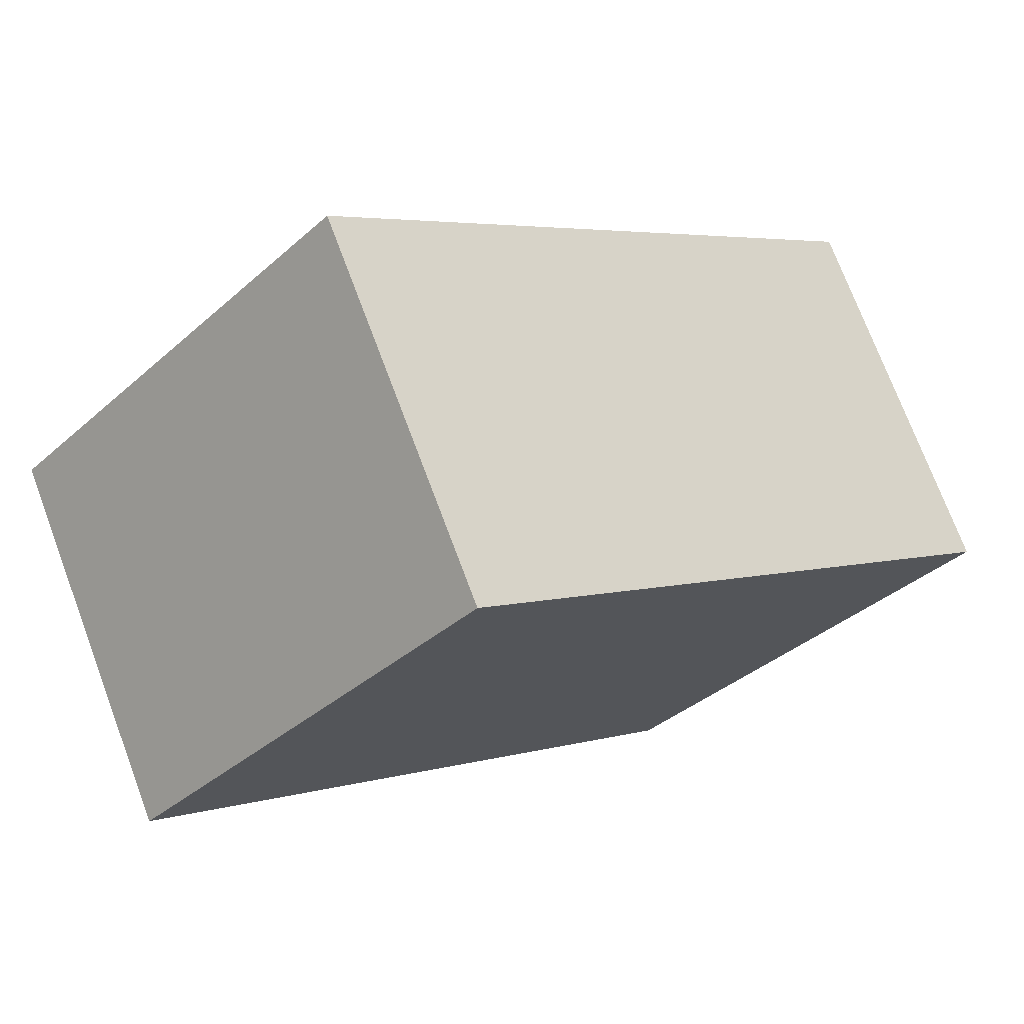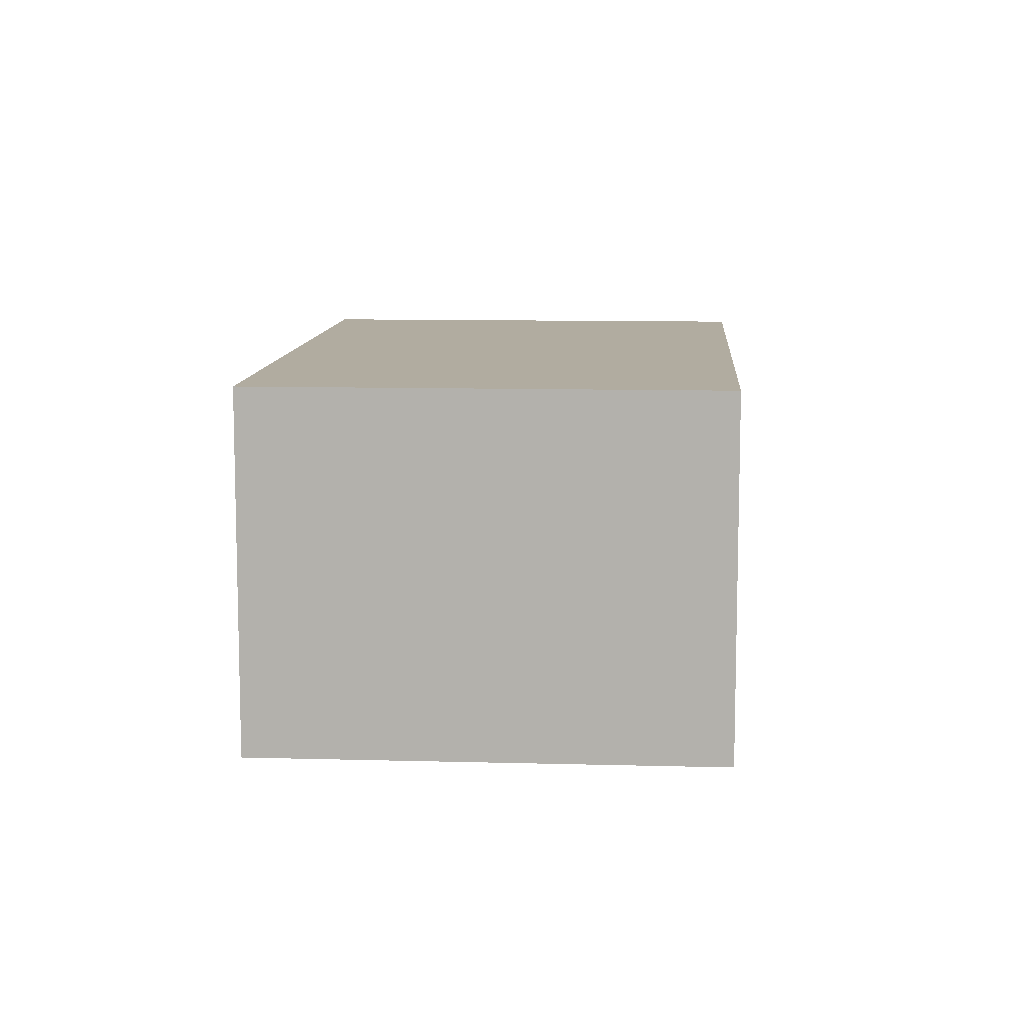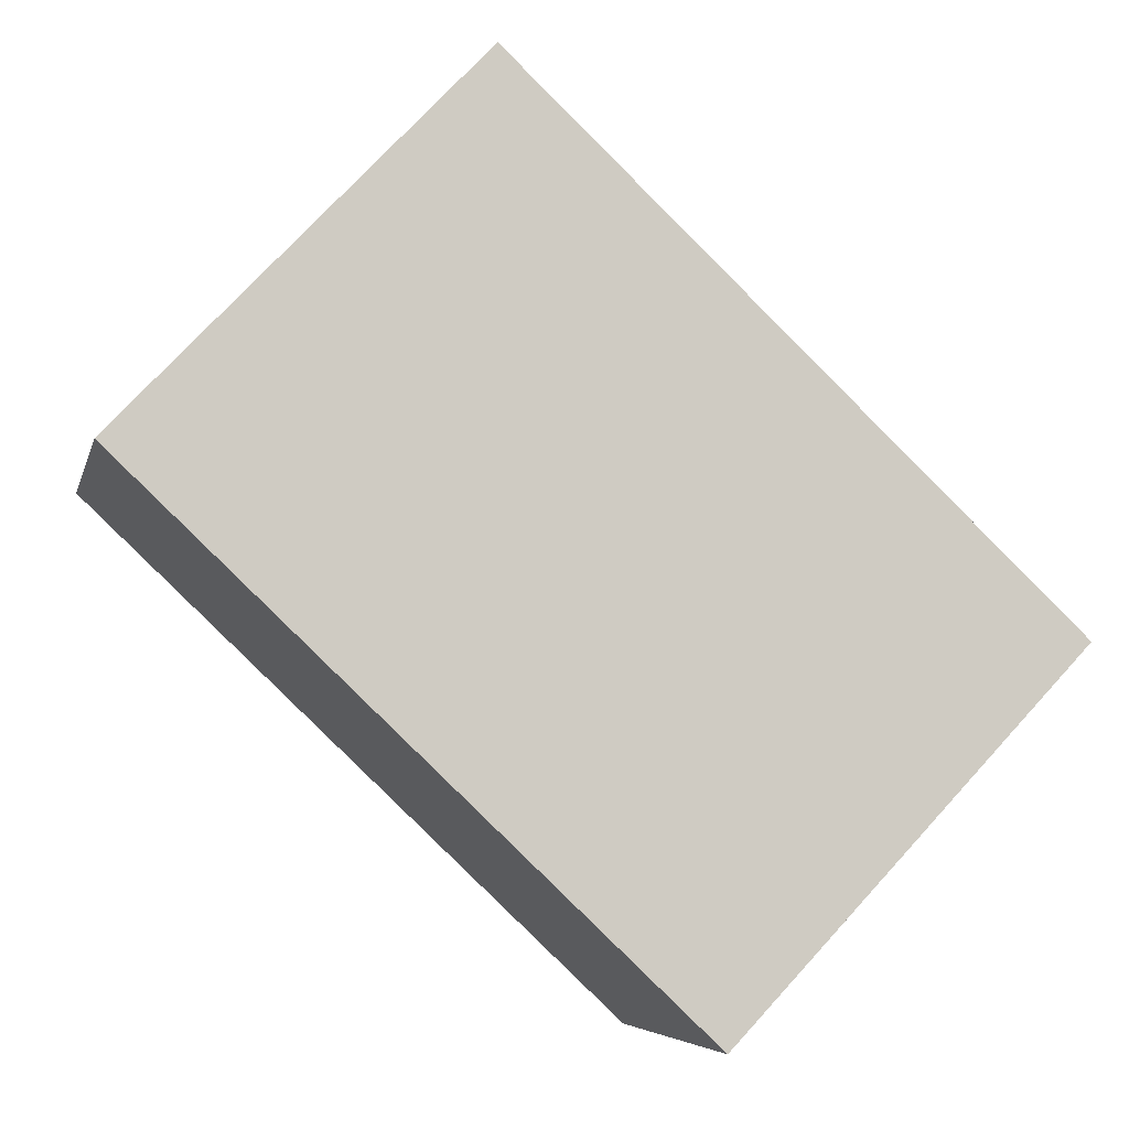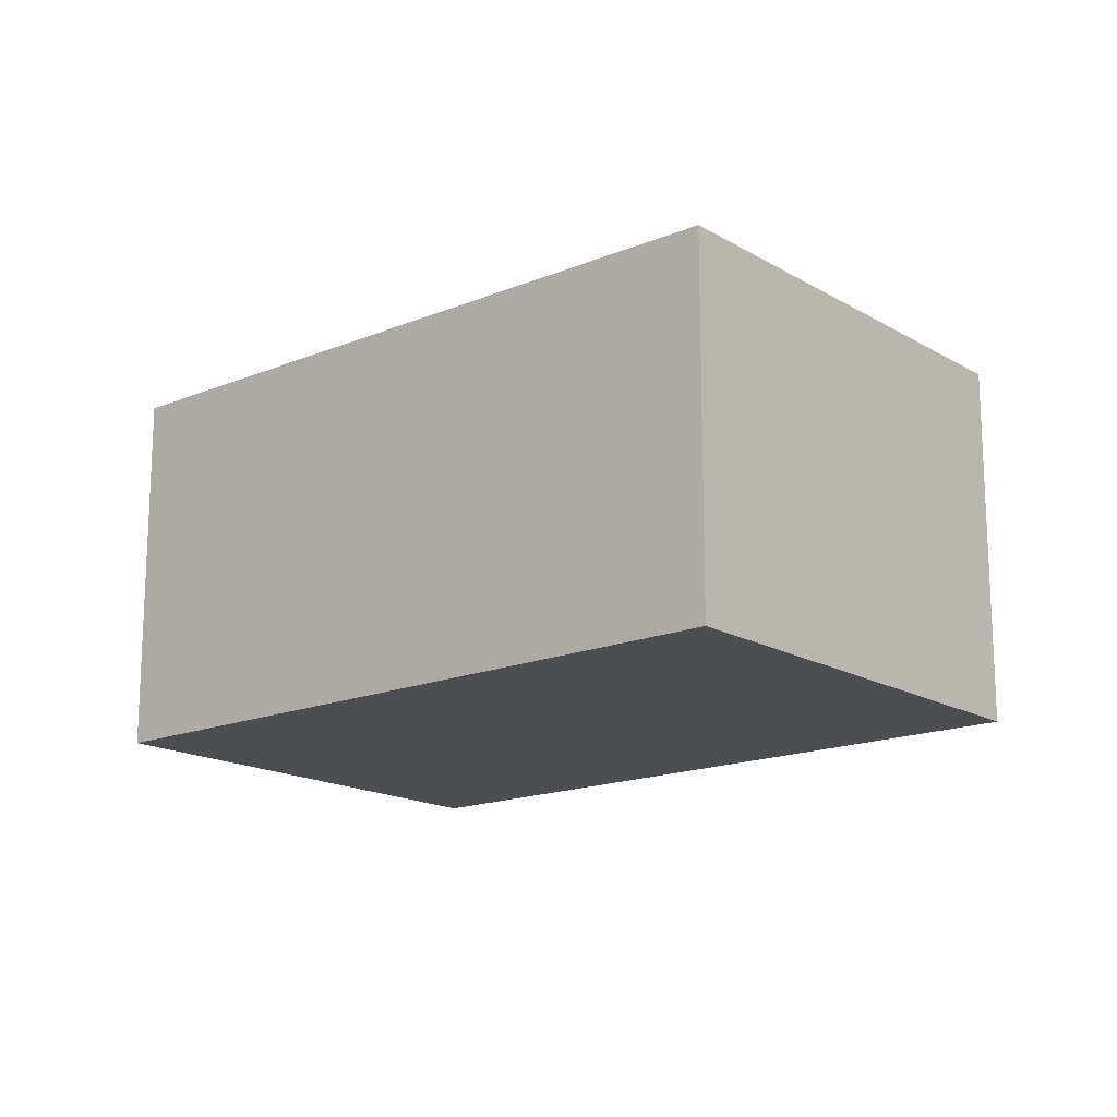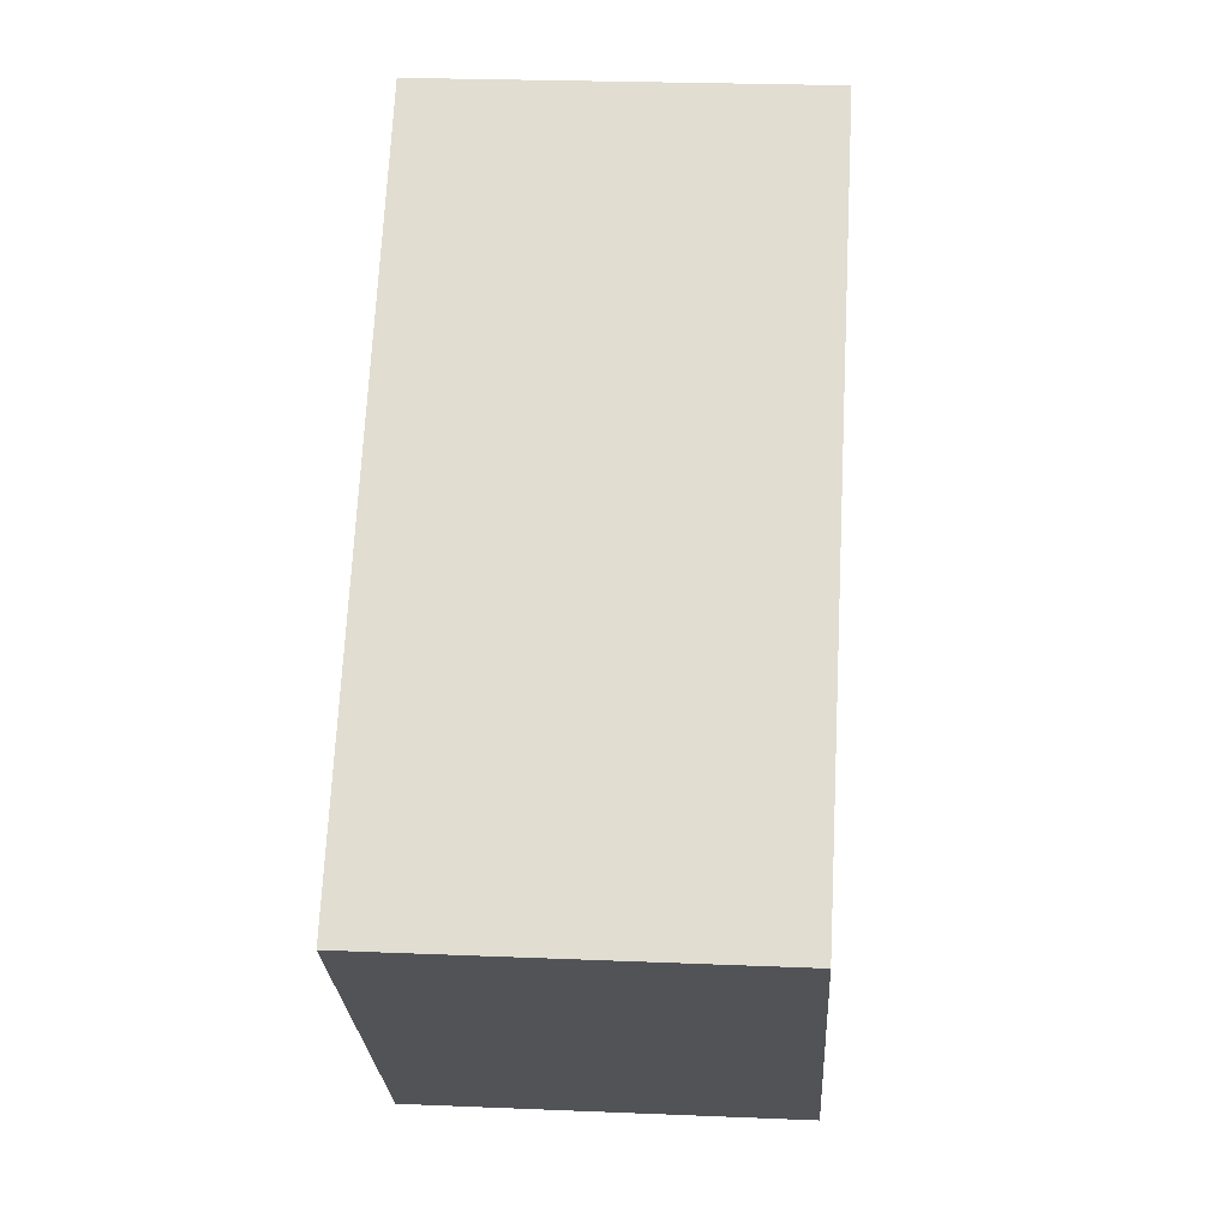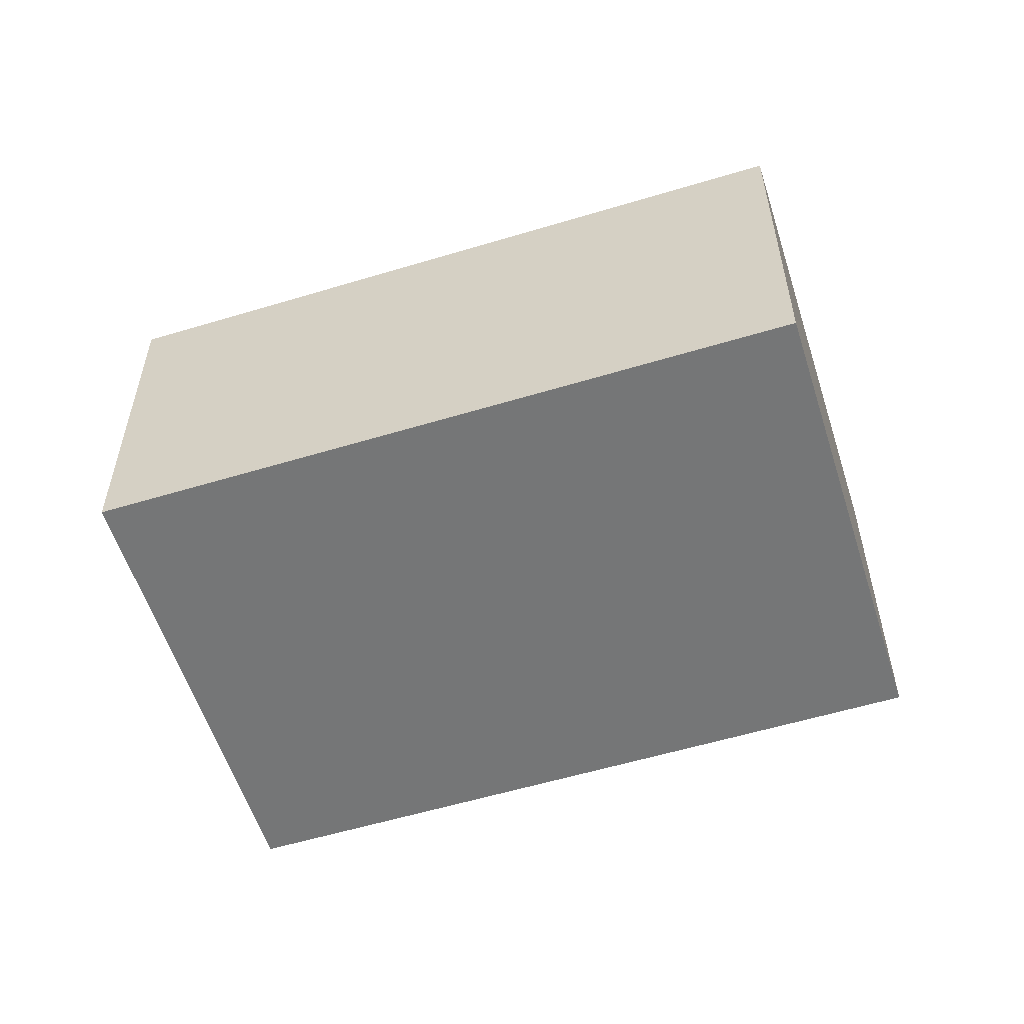
<metadata>
{"format":"obj","ext":"obj","renderer":"f3d","projection":"perspective","resolution":1024,"background":"white","views":[{"elev":73.6,"azim":-20.6,"up":"+Z"},{"elev":10.1,"azim":-42.5,"up":"+Y"},{"elev":-5.6,"azim":-12.5,"up":"+Z"},{"elev":-16.5,"azim":83.6,"up":"+Y"},{"elev":24.1,"azim":94.0,"up":"+Z"},{"elev":-56.7,"azim":-119.0,"up":"+Y"}]}
</metadata>
<code>
v  1.729 1.911 1.823
v  2.758 1.911 -2.615
v  0 1.911 1.17e-16
v  4.487 1.911 -0.793
v  2.758 1.601e-16 -2.615
v  0 0 0
v  1.729 -1.116e-16 1.823
v  4.487 4.856e-17 -0.793
g defaultobject
f 1 2 3
f 2 1 4
f 5 3 2
f 3 5 6
f 6 1 3
f 1 6 7
f 7 4 1
f 4 7 8
f 8 2 4
f 2 8 5
f 5 7 6
f 7 5 8

</code>
